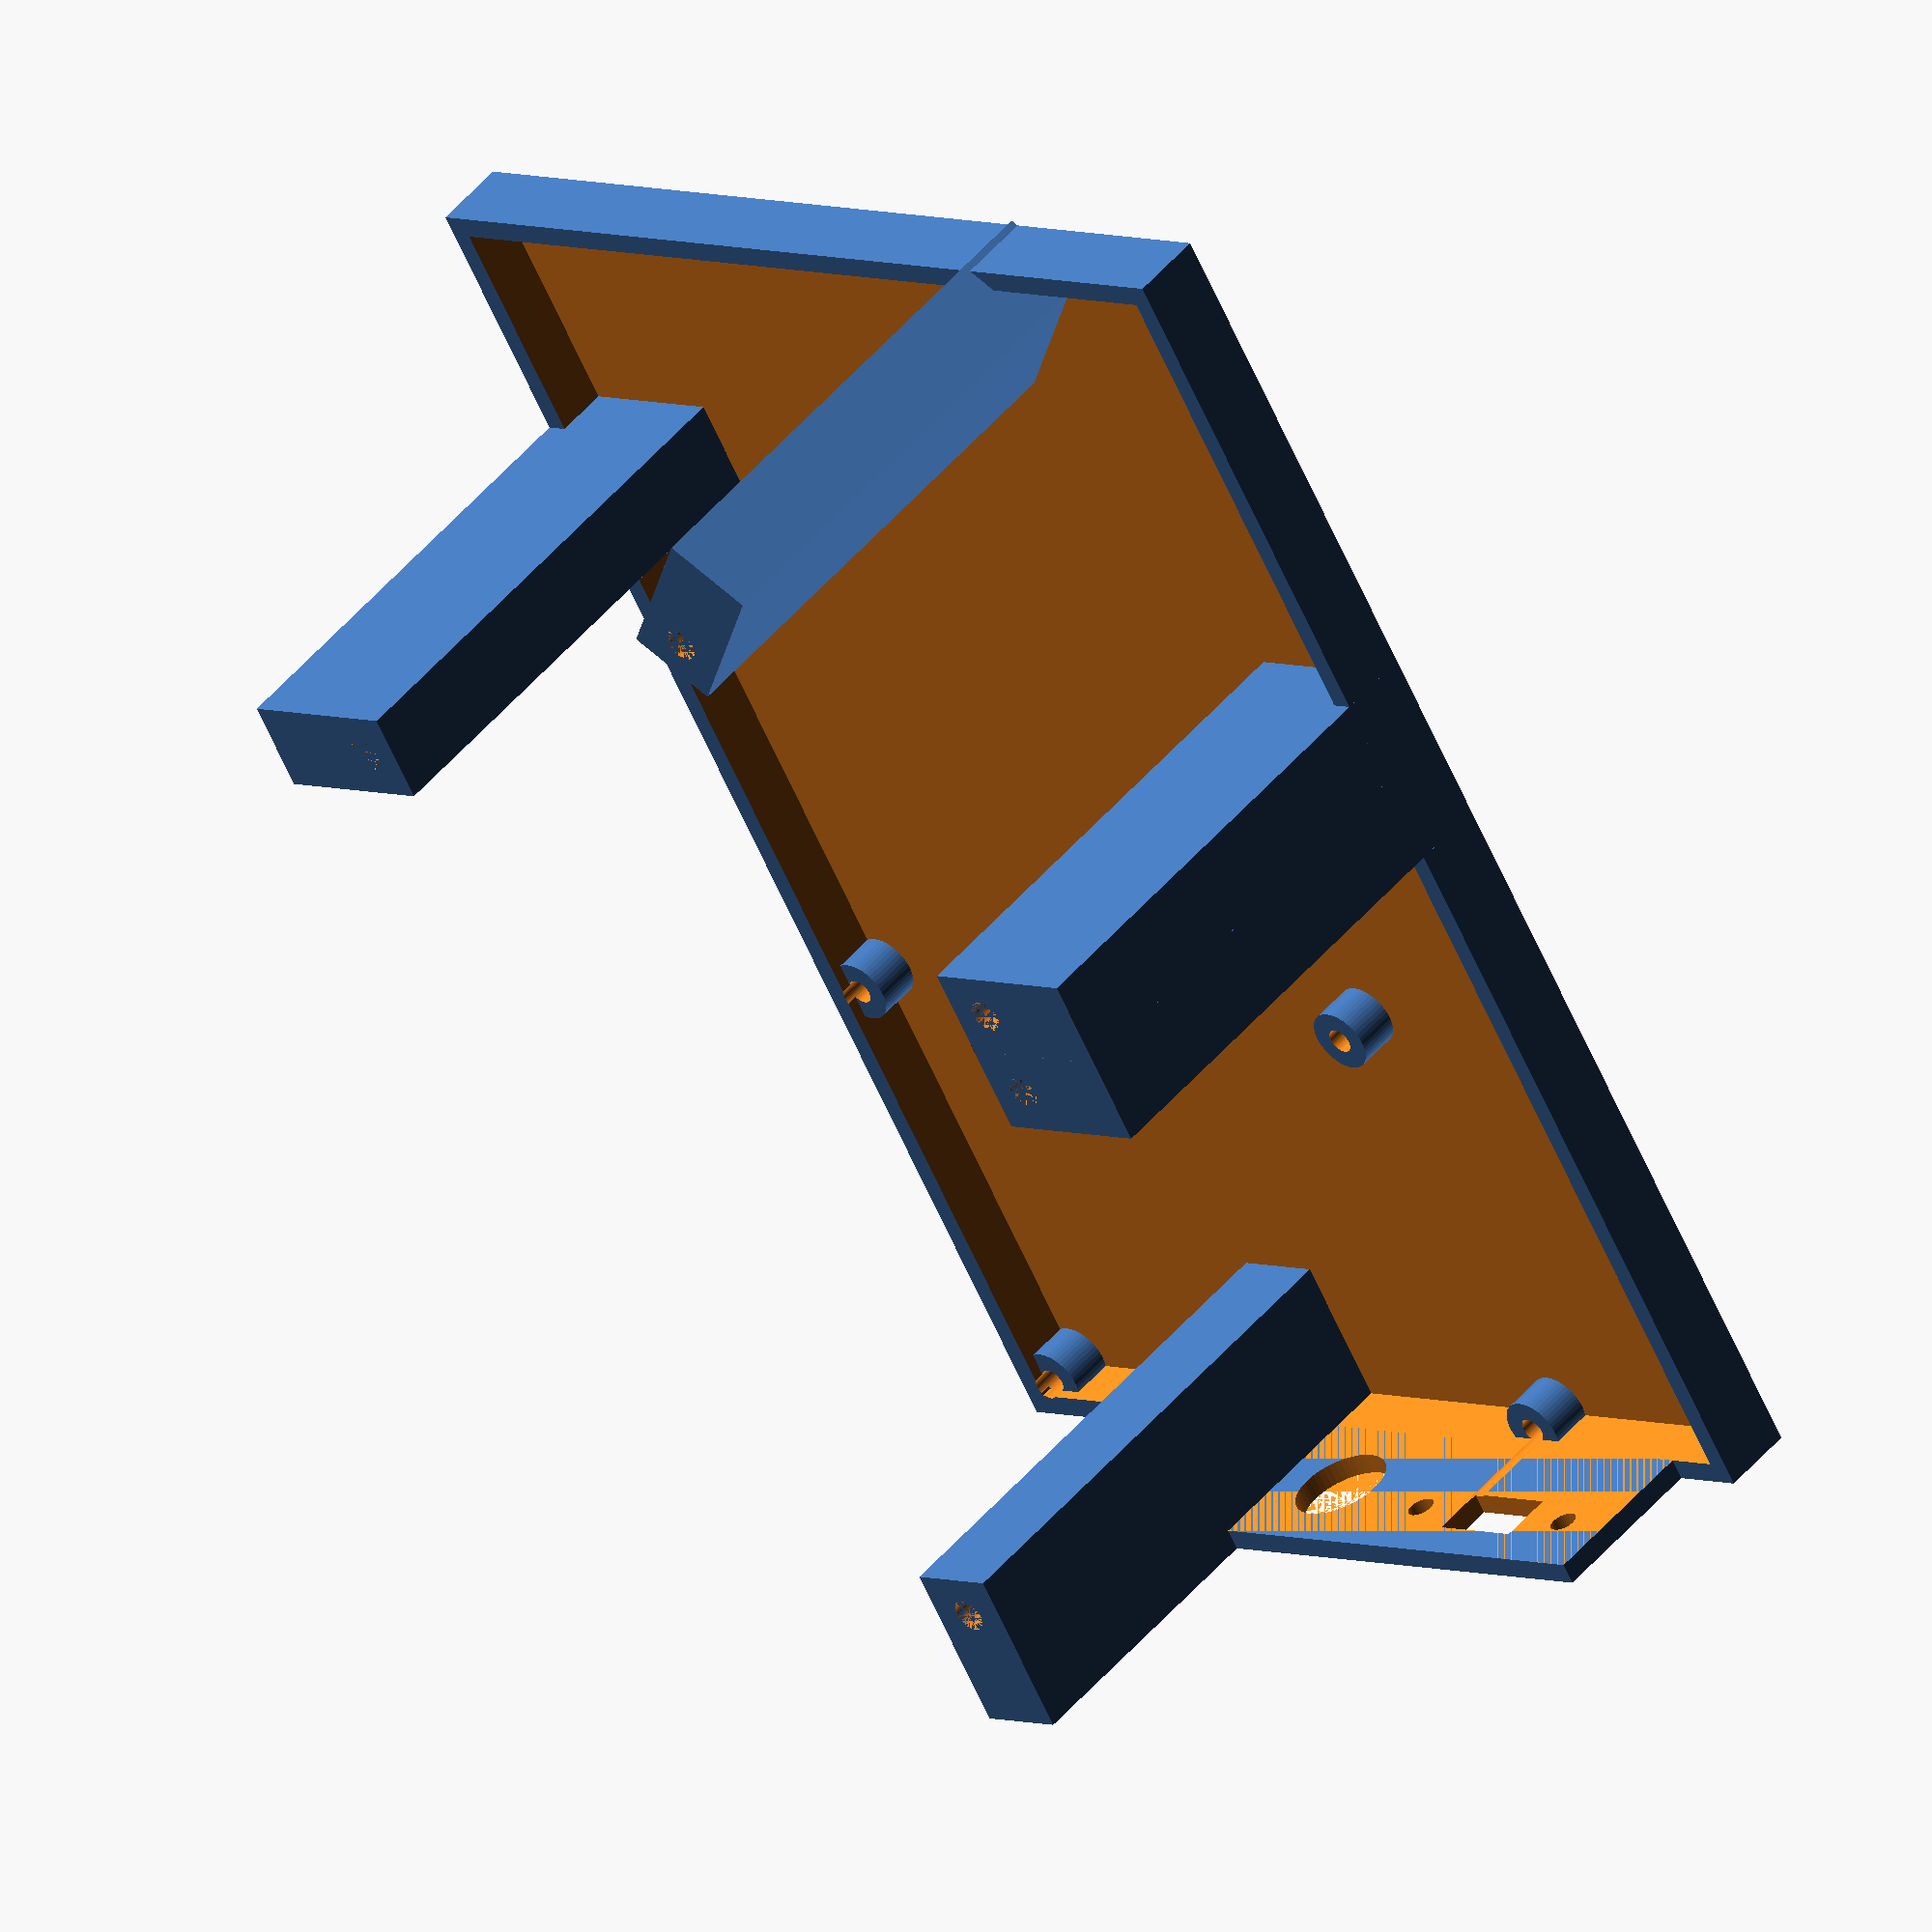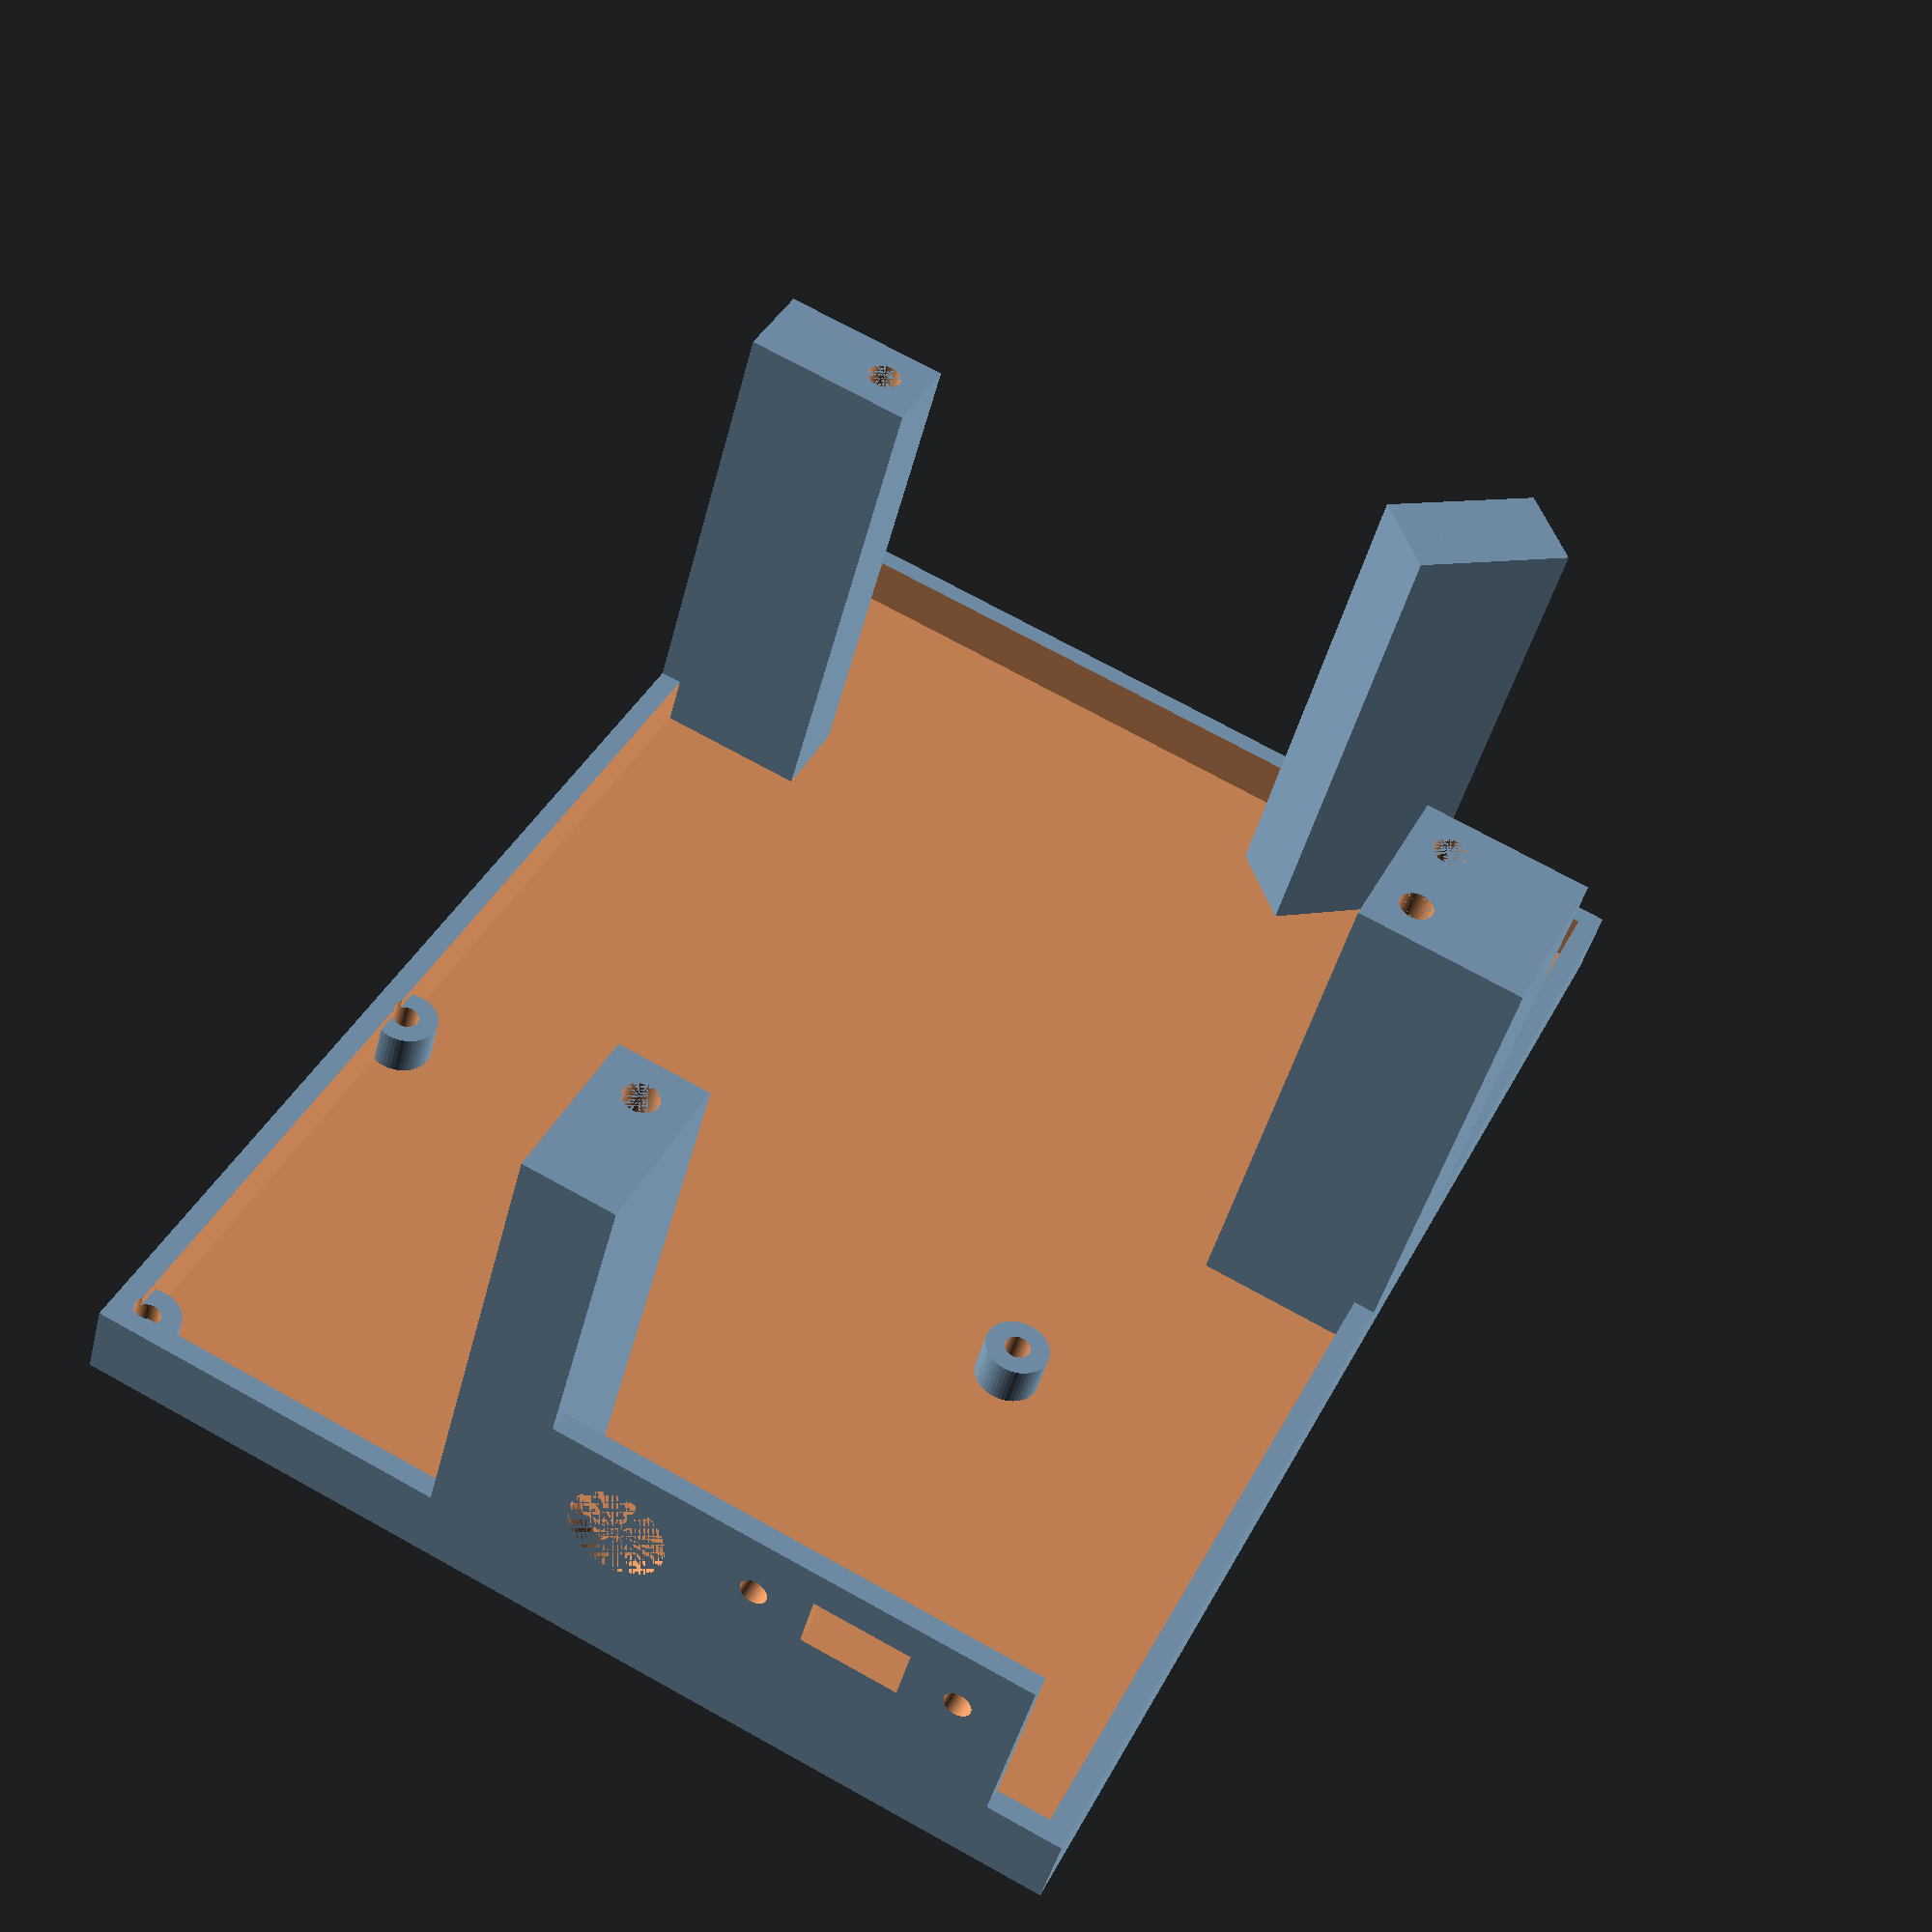
<openscad>
$fn = 50;

x_size= 135;
y_size = 93;
z_size = 50;

bottom_height = 2;

border_height = bottom_height + 5;
border = 2;
wall = border;

hole_h = 30;


module hole(stand=false, angle=0) {
  if(stand) {
    //cylinder(d=6, h=z_size);
    rotate([0, 0, angle]) {
      translate([0, -4, z_size/2]) {
        cube([8.5, 16, z_size], center=true);
      }
    }
  } else {
    translate([0, 0, z_size-hole_h]) {
      cylinder(d=3.2, h=hole_h);
    }
  }
}

module holes(stand=false) {
  translate([7, 7, 0]) {
    translate([5, 30, 0]) {
      hole(stand=stand, angle=-90);
    }
    translate([100, 5, 0]) {
      hole(stand=stand);
    }
    translate([117, 57, 0]) {
      hole(stand=stand, angle=135);
    }
    translate([68, 74, 0]) {
      hole(stand=stand, angle=180);
    }
    translate([76.5, 74, 0]) {
      hole(stand=stand, angle=180);
    }
  }
}

module pcb_hole(stand=false) {
  if(stand) {
    cylinder(d=6, h=6);
  } else {
    translate([0, 0, -hole_h/2]) {
      cylinder(d=2.4, h=hole_h);
    }
  }
}

module pcb_holes(stand=false) {
        translate([border+15, 10, bottom + 3]) {
          //cube([50, 70, 2]);
          translate([3, 3, 0]) {
            pcb_hole(stand=stand);
            translate([0, 64, 0]) {
              pcb_hole(stand=stand);
            }
            translate([44, 64, 0]) {
              pcb_hole(stand=stand);
            }
            translate([44, 0, 0]) {
              pcb_hole(stand=stand);
            }
          }
        }
}

module stepstand() {
  mirror() {
    difference() {
      union() {
        difference() {
  //      union() {
          union() {
            difference() {
              cube([x_size, y_size, border_height]);
// with hole it prints 4:45 instead of 5:15 and $0.76 instead of 0.86
//              translate([25, 25, 0]) {
//                cube([x_size-50, y_size-50, border_height]);
//              }
            }
            translate([0, 41, border_height]) {
              difference() {
//              union() {
                cube([wall, 45, 16]);
                // power hole
                translate([hole_h/2, 8, 8]) {
                  rotate([0, 90, 0]) {
                    cylinder(d=9, h=hole_h, center=true);
                  }
                }
                // power switch
                translate([0, 30, 10]) {
                  rotate([0, 0, 90]) {
                    switch_holes();
                  }
                }
              }
            }
          }
          translate([border, border, bottom_height]) {
            cube([x_size-border*2, y_size-border*2, z_size]);
          }
        }
        holes(true);
        // pcb
        pcb_holes(stand=true);
      }
      pcb_holes();
      holes();
    }
  }
}

module switch_holes() {
  cube([9, 50, 5], center=true);
  translate([9.5, 0, 0]) {
    rotate([90, 0, 0]) {
      cylinder(d=2.5, h = 50, center=true);
    }
  }
  translate([-9.5, 0, 0]) {
    rotate([90, 0, 0]) {
      cylinder(d=2.5, h = 50, center=true);
    }
  }
}

stepstand();

</openscad>
<views>
elev=311.1 azim=59.7 roll=38.1 proj=o view=solid
elev=44.4 azim=115.7 roll=346.1 proj=p view=solid
</views>
